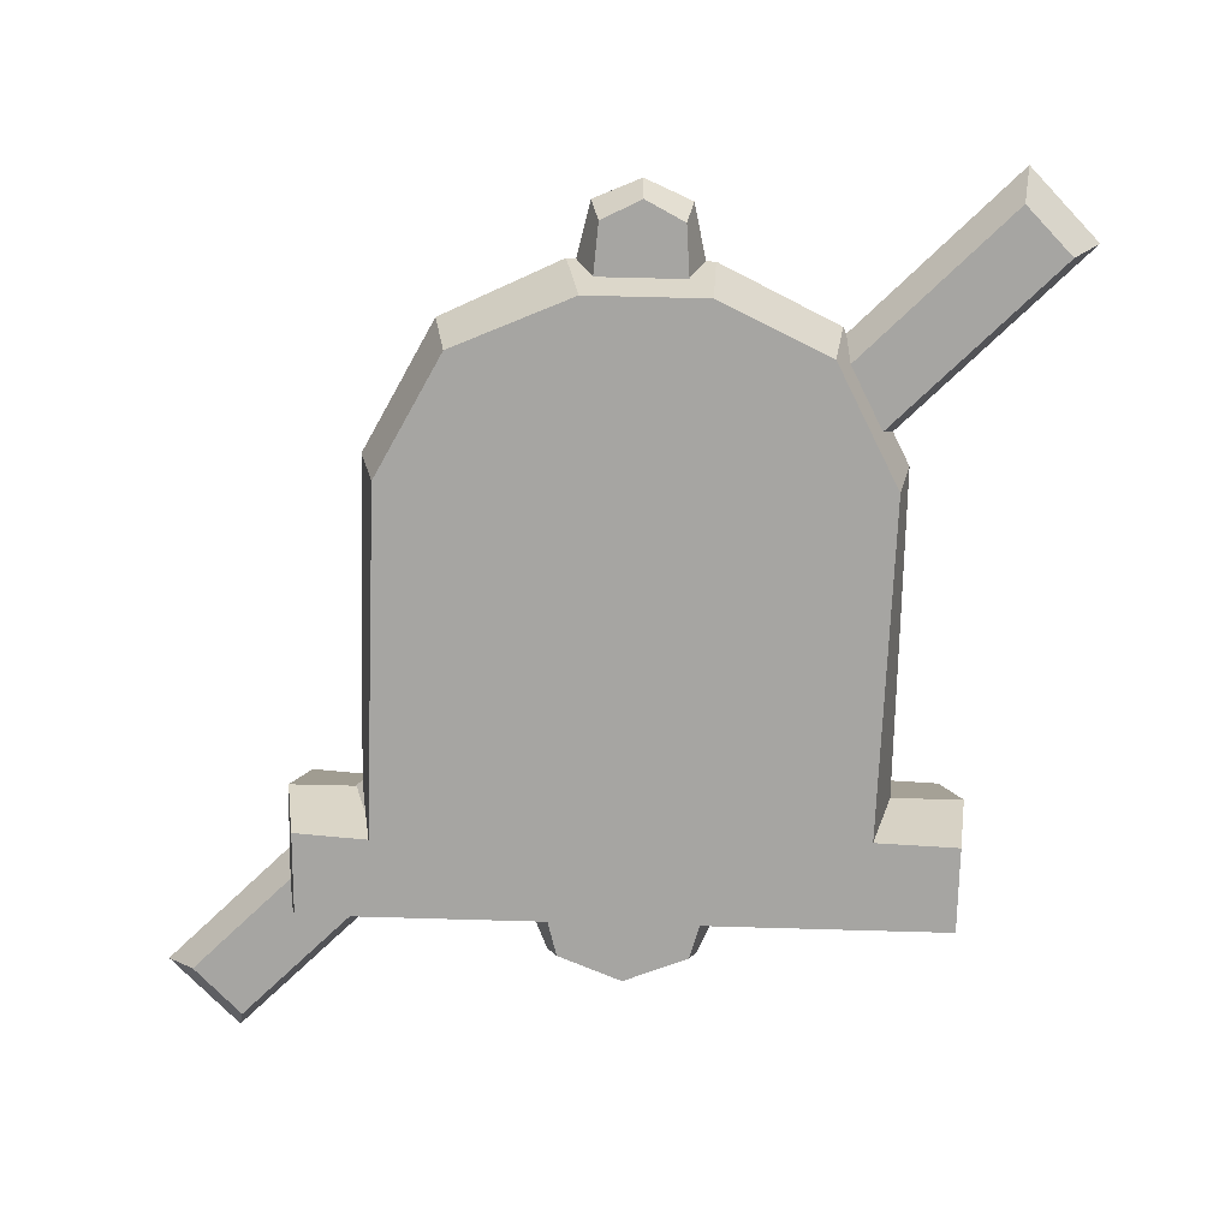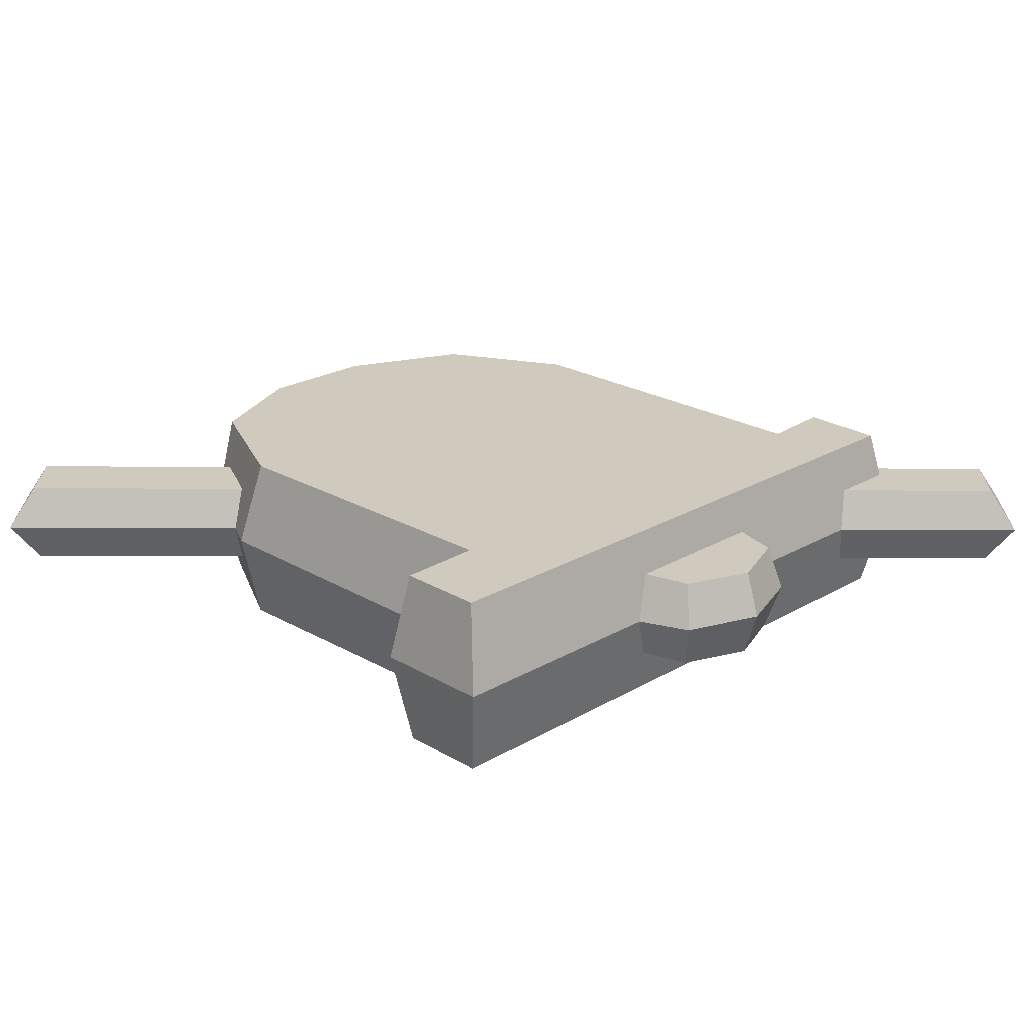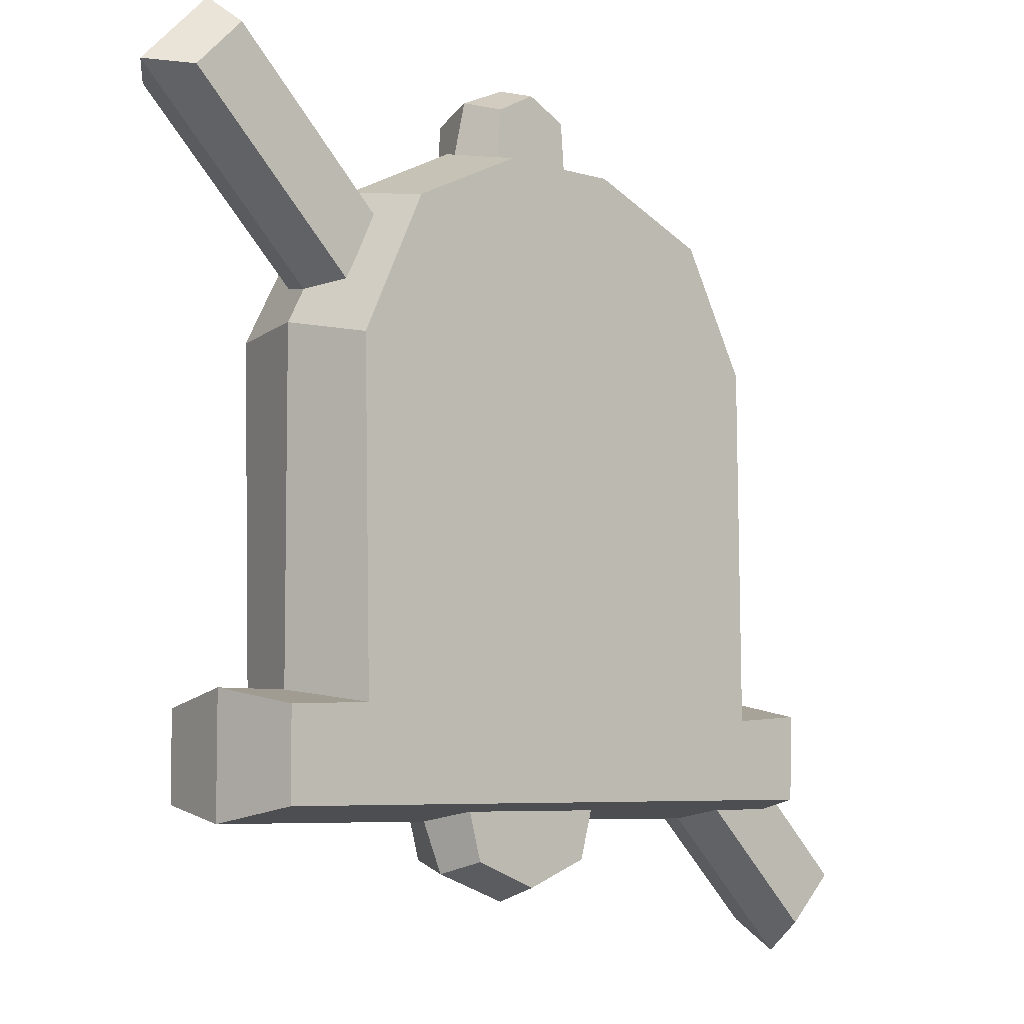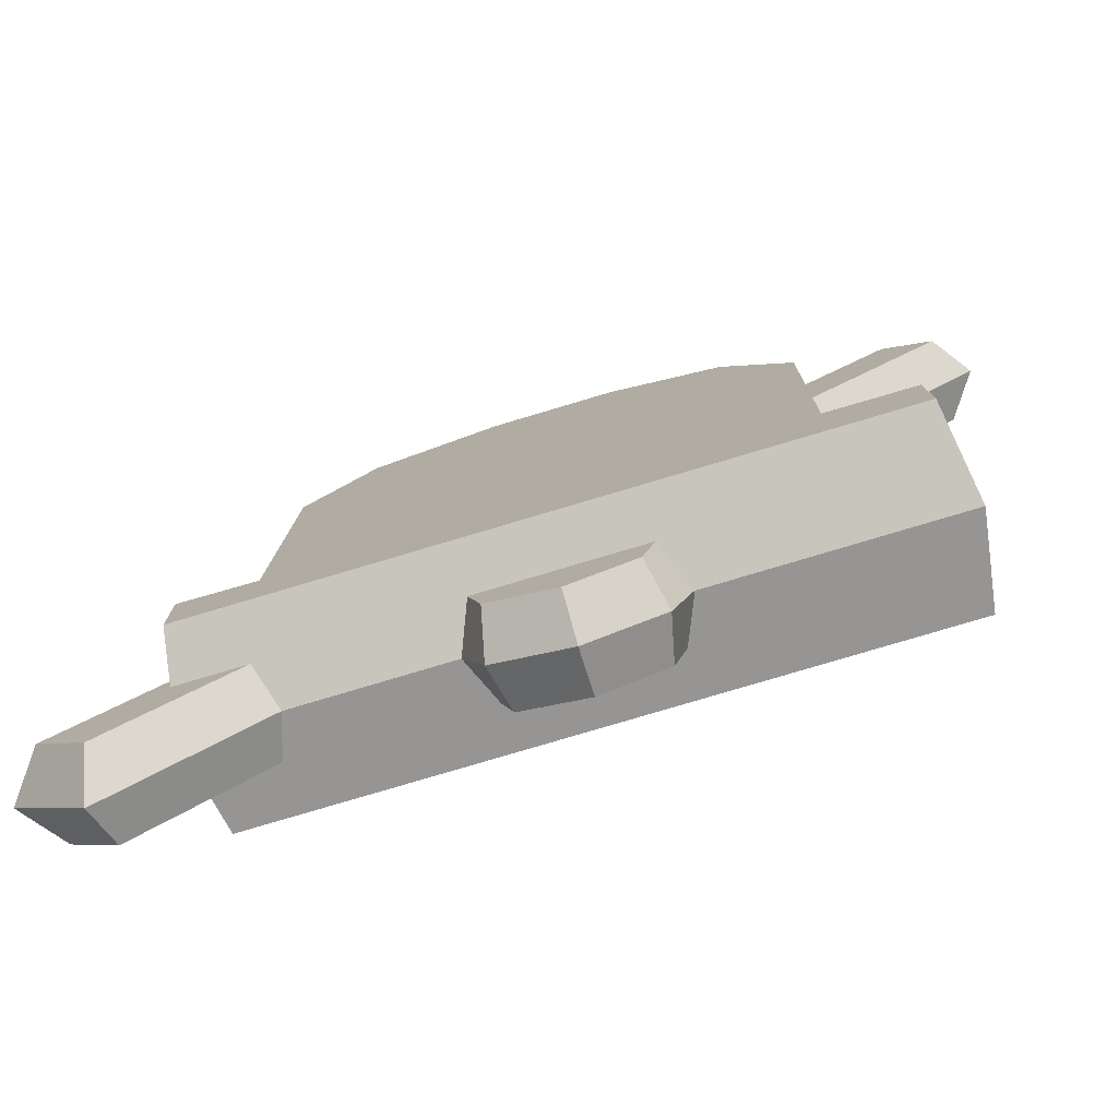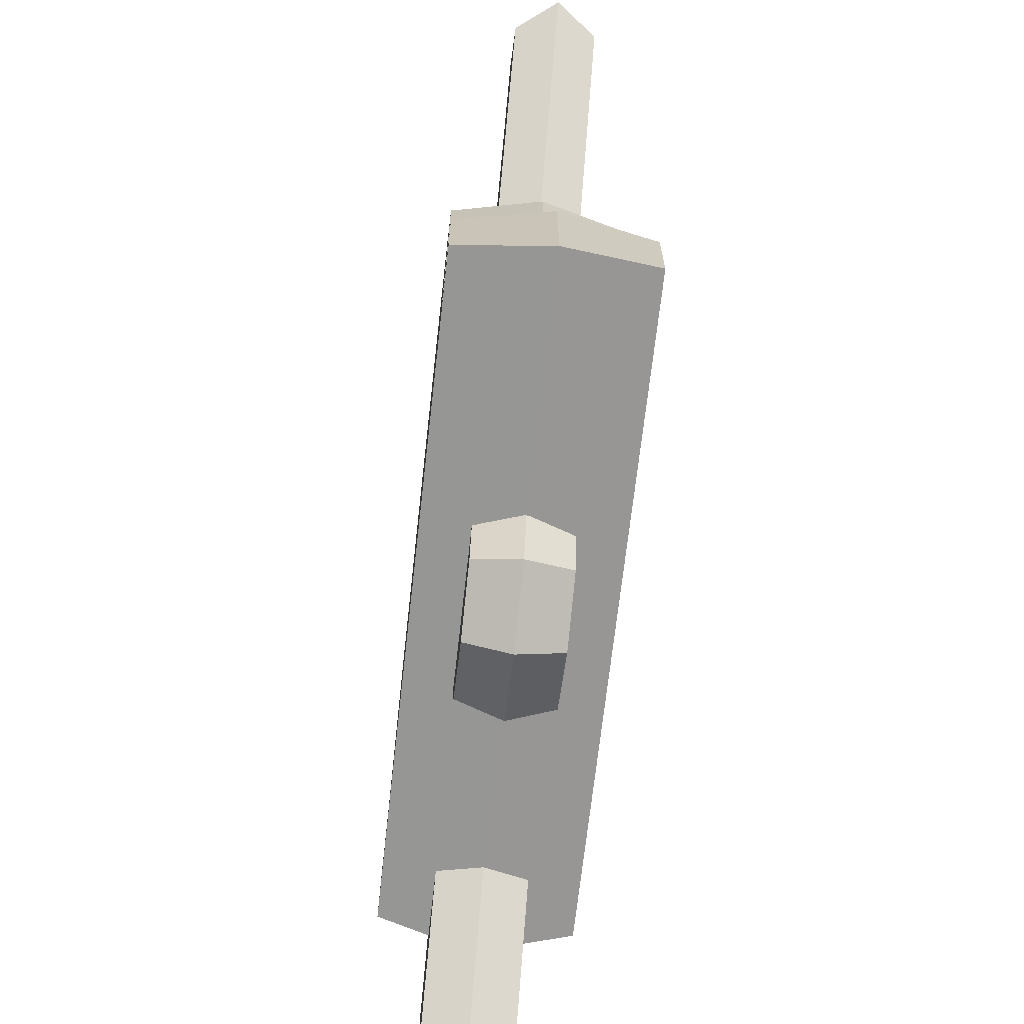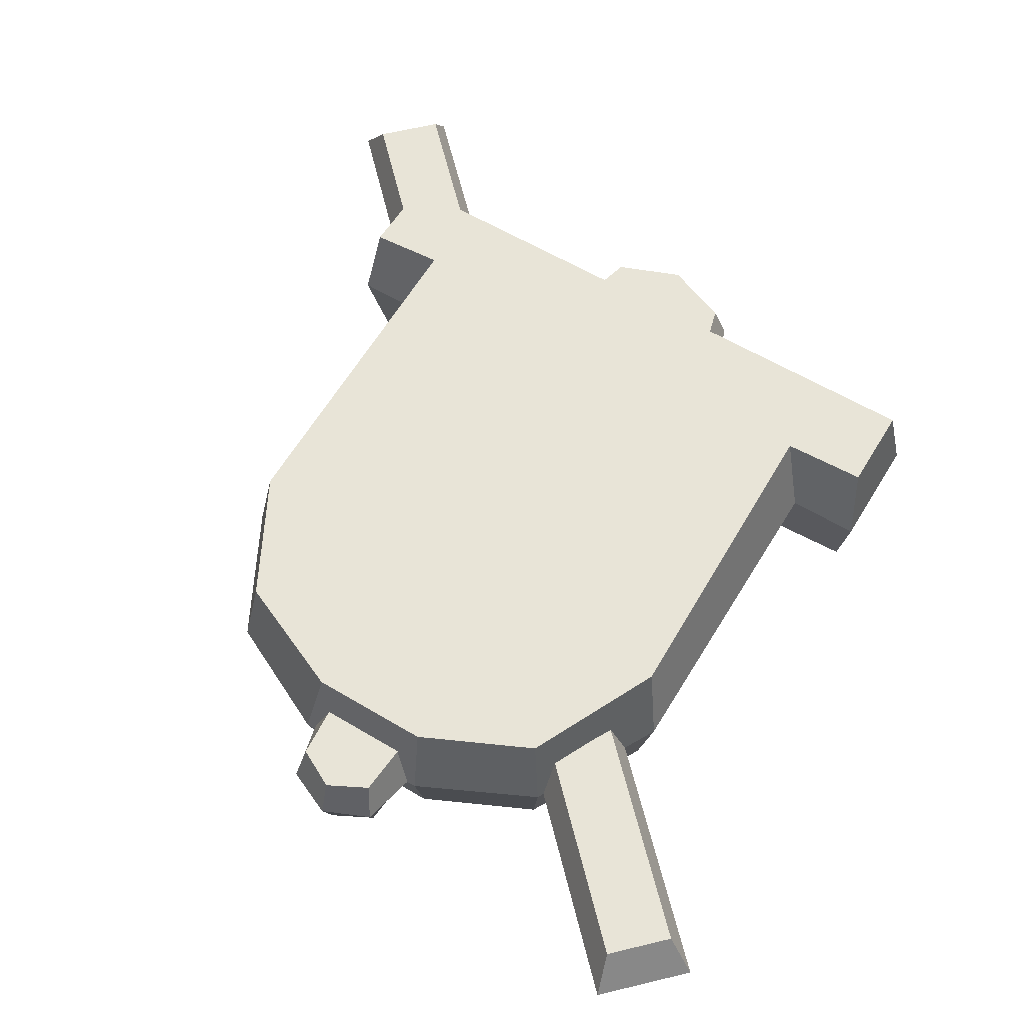
<metadata>
{"format":"obj","ext":"obj","renderer":"f3d","projection":"perspective","resolution":1024,"background":"white","views":[{"elev":-73.8,"azim":178.6,"up":"+Z"},{"elev":22.8,"azim":-44.6,"up":"+Z"},{"elev":-6.3,"azim":-42.0,"up":"+Y"},{"elev":-79.2,"azim":-163.4,"up":"+Y"},{"elev":-69.3,"azim":-96.4,"up":"+Y"},{"elev":61.3,"azim":-148.8,"up":"+Z"}]}
</metadata>
<code>
v 0.8935 14.17 2
v 0.6966 16.68 2
v -1.078 17.6 2
v -2.852 16.68 2
v -3.049 14.17 2
v -3.193 17.3 0
v -1.078 18.22 0
v 1.038 17.3 -0
v 1.659 14.6 -0
v -3.814 14.6 0
v 0.8935 14.17 -2
v 0.6966 16.68 -2
v -1.078 17.6 -2
v -2.852 16.68 -2
v -3.049 14.17 -2
v -4.559 -13.19 2
v -3.963 -15.37 2
v -1.078 -16.51 2
v 1.808 -15.37 2
v 2.404 -13.19 2
v 2.257 -15.91 -0
v -1.078 -17.14 0
v -4.412 -15.91 -0
v -5.392 -13.56 -0
v 3.237 -13.56 -0
v -4.559 -13.19 -2
v -3.963 -15.37 -2
v -1.078 -16.51 -2
v 1.808 -15.37 -2
v 2.404 -13.19 -2
v 9.657 6.2 4
v 6.781 11.63 4
v 1.412 13.96 4
v -3.954 13.96 4
v -8.936 11.63 4
v -11.77 5.635 4
v -15.25 -13 4
v 13 -12.86 4
v -9.523 12.29 -0
v -4.169 14.86 -0
v 2.014 14.86 -0
v 7.368 12.29 -0
v 10.46 6.442 0
v 13.69 -13.72 -0
v -15.84 -13.72 -0
v -12.61 6.442 -0
v 10.46 -8.419 0
v 9.828 -9.365 4
v -11.5 -8.984 4
v -12.61 -8.419 0
v -15.25 -9.131 4
v -15.84 -8.419 -0
v 13.69 -8.419 -0
v 13.09 -9.131 4
v 9.657 6.2 -4
v 6.781 11.63 -4
v 1.412 13.96 -4
v -3.954 13.96 -4
v -8.936 11.63 -4
v -11.81 6.2 -4
v -15.25 -13 -4
v 13 -12.86 -4
v 9.828 -9.365 -4
v -11.5 -8.984 -4
v -15.25 -9.131 -4
v 13.09 -9.131 -4
v 15.62 -18.55 1.866
v 17.75 -16.42 1.866
v -18.55 15.62 1.866
v -16.42 17.75 1.866
v -18.55 15.62 -1.866
v -16.42 17.75 -1.866
v 15.62 -18.55 -1.866
v 17.75 -16.42 -1.866
v -19.9 15.99 0
v 15.99 -19.9 0
v 19.11 -16.78 0
v -16.78 19.11 0
f 4 2 3
f 7 6 4 3
f 8 7 3 2
f 9 8 2 1
f 6 10 5 4
f 12 14 13
f 7 13 14 6
f 8 12 13 7
f 9 11 12 8
f 6 14 15 10
f 16 17 18 20
f 22 21 19 18
f 23 22 18 17
f 24 23 17 16
f 21 25 20 19
f 28 30 29
f 22 28 29 21
f 23 27 28 22
f 24 26 27 23
f 21 29 30 25
f 35 32 33 34
f 40 39 35 34
f 41 40 34 33
f 42 41 33 32
f 43 42 32 31
f 44 53 54 38
f 38 37 45 44
f 51 52 45 37
f 39 46 36 35
f 48 49 37 38
f 48 47 43 31
f 31 36 49 48
f 46 50 49 36
f 49 50 52 51
f 37 49 51
f 47 48 54 53
f 48 38 54
f 56 59 58 57
f 40 58 59 39
f 41 57 58 40
f 42 56 57 41
f 43 55 56 42
f 44 62 66 53
f 62 44 45 61
f 65 61 45 52
f 39 59 60 46
f 63 62 61 64
f 63 55 43 47
f 55 63 64 60
f 46 60 64 50
f 64 65 52 50
f 61 65 64
f 47 53 66 63
f 63 66 62
f 31 32 35 36
f 55 60 59 56
f 20 18 19
f 26 30 28 27
f 1 2 4 5
f 11 15 14 12
f 67 68 70 69
f 69 70 78 75
f 71 72 74 73
f 76 77 68 67
f 68 77 78 70
f 76 67 69 75
f 73 76 75 71
f 73 74 77 76
f 78 77 74 72
f 75 78 72 71

</code>
